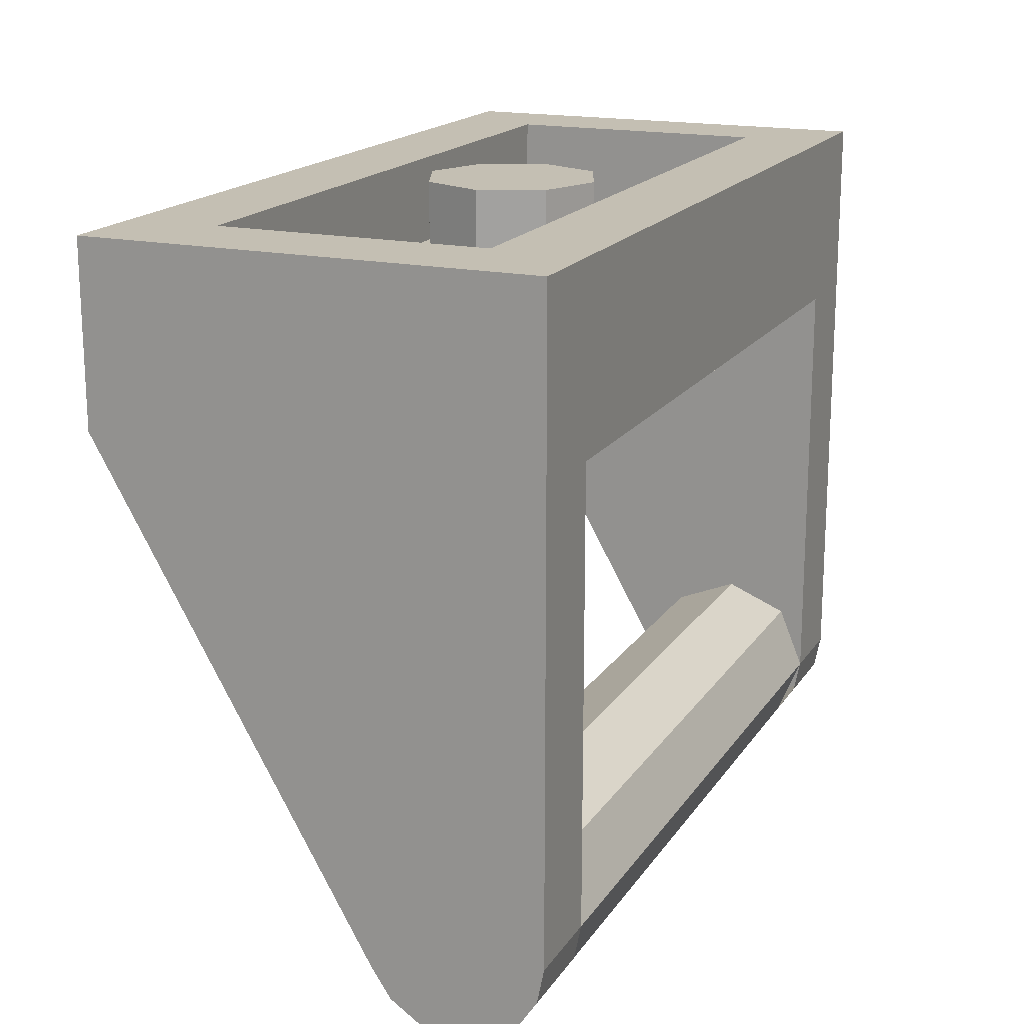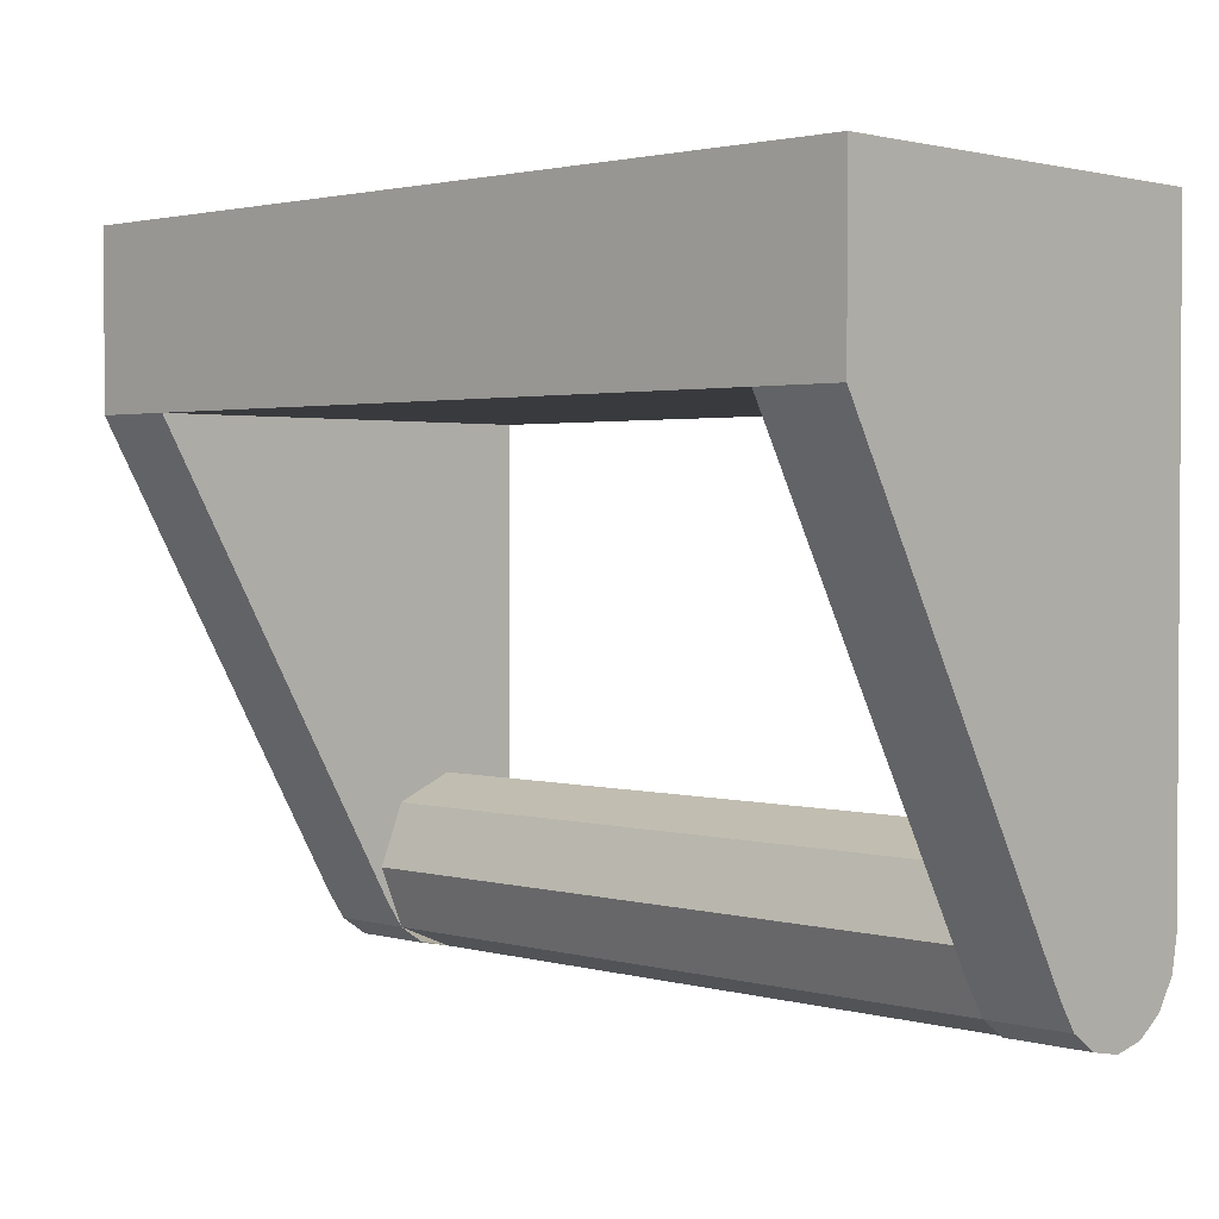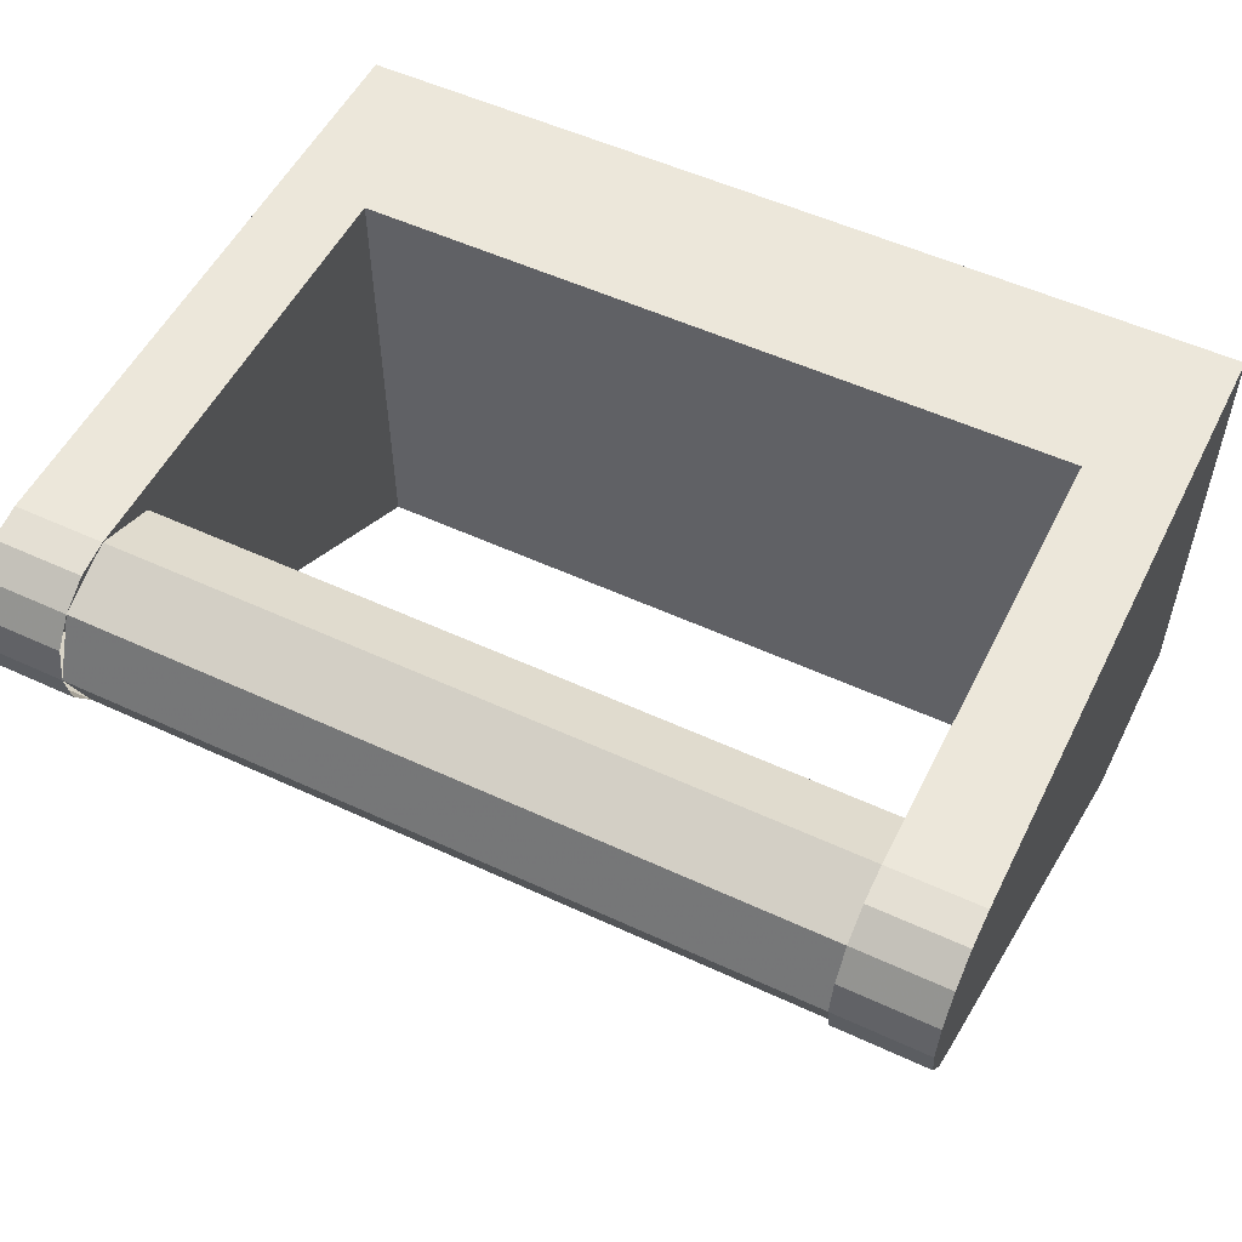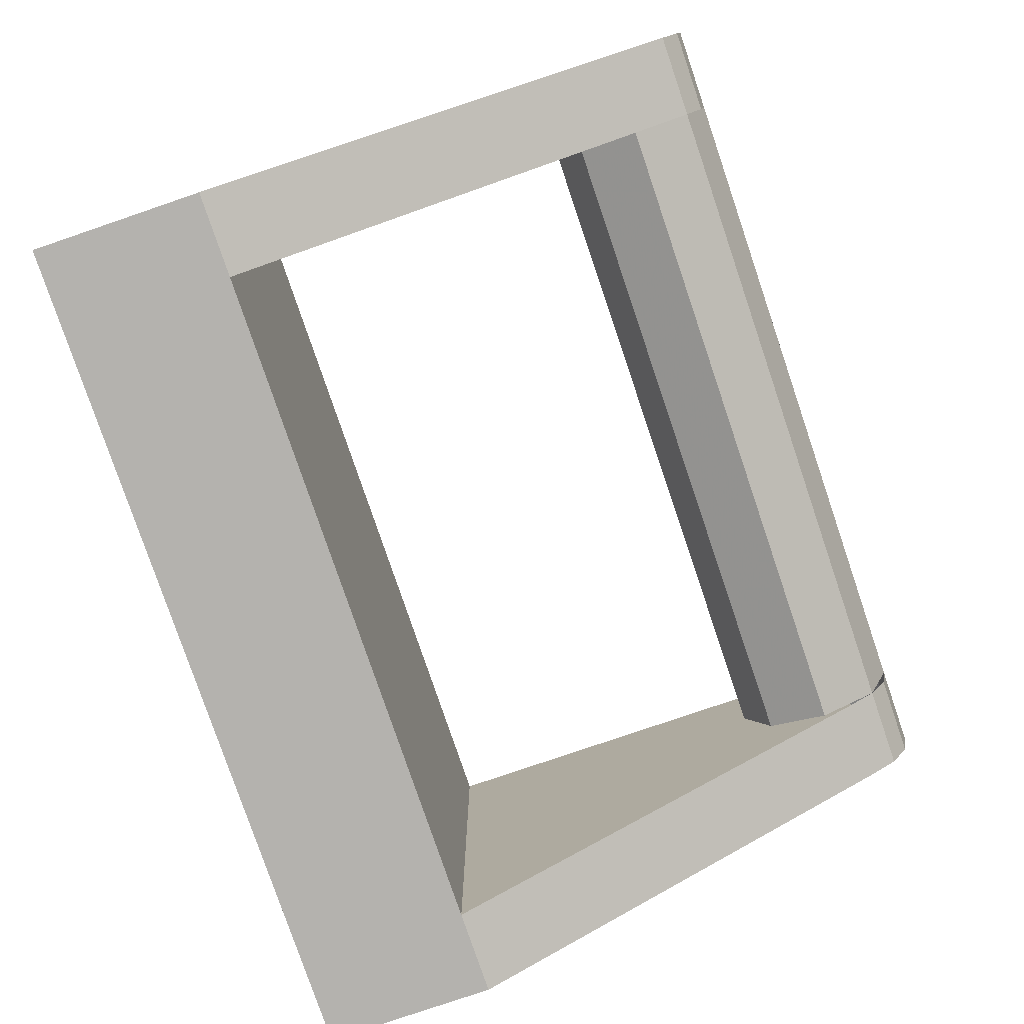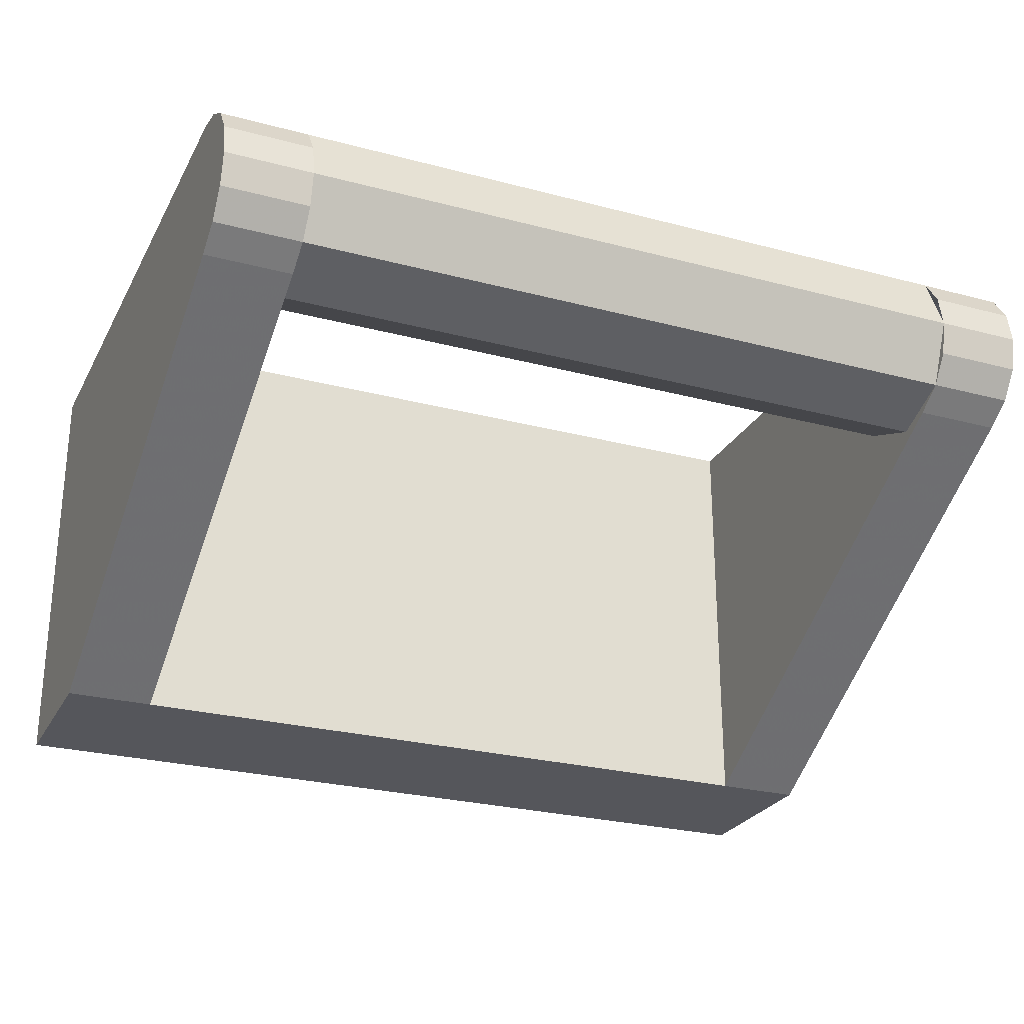
<metadata>
{"format":"obj","ext":"obj","renderer":"f3d","projection":"perspective","resolution":1024,"background":"white","views":[{"elev":17.7,"azim":-66.7,"up":"+Y"},{"elev":2.0,"azim":-136.4,"up":"+Y"},{"elev":53.6,"azim":26.3,"up":"+Z"},{"elev":-79.8,"azim":-71.2,"up":"+Z"},{"elev":-26.2,"azim":-22.8,"up":"+Z"}]}
</metadata>
<code>
v 0 1.6 0
v 0.2 1.6 0
v 0.1414 1.6 0.1414
v 0 1.6 0
v 0.1414 1.6 0.1414
v 0 1.6 0.2
v 0 1.6 0
v 0 1.6 0.2
v -0.1414 1.6 0.1414
v 0 1.6 0
v -0.1414 1.6 0.1414
v -0.2 1.6 0
v 0 1.6 0
v -0.2 1.6 0
v -0.1414 1.6 -0.1414
v 0 1.6 0
v -0.1414 1.6 -0.1414
v 0 1.6 -0.2
v 0 1.6 0
v 0 1.6 -0.2
v 0.1414 1.6 -0.1414
v 0 1.6 0
v 0.1414 1.6 -0.1414
v 0.2 1.6 0
v 0.1414 1.6 0.1414
v 0.2 1.6 0
v 0.2 1.4 0
v 0.1414 1.4 0.1414
v 0 1.6 0.2
v 0.1414 1.6 0.1414
v 0.1414 1.4 0.1414
v 0 1.4 0.2
v -0.1414 1.6 0.1414
v 0 1.6 0.2
v 0 1.4 0.2
v -0.1414 1.4 0.1414
v -0.2 1.6 0
v -0.1414 1.6 0.1414
v -0.1414 1.4 0.1414
v -0.2 1.4 0
v -0.1414 1.6 -0.1414
v -0.2 1.6 0
v -0.2 1.4 0
v -0.1414 1.4 -0.1414
v 0 1.6 -0.2
v -0.1414 1.6 -0.1414
v -0.1414 1.4 -0.1414
v 0 1.4 -0.2
v 0.1414 1.6 -0.1414
v 0 1.6 -0.2
v 0 1.4 -0.2
v 0.1414 1.4 -0.1414
v 0.2 1.6 0
v 0.1414 1.6 -0.1414
v 0.1414 1.4 -0.1414
v 0.2 1.4 0
v -0.8 1.4 0.3
v 0.8 1.4 0.3
v 0.8 1.4 -0.3
v -0.8 1.4 -0.3
v -0.8 1.4 0.3
v -0.8 1.6 0.3
v 0.8 1.6 0.3
v 0.8 1.4 0.3
v -0.8 1.4 -0.3
v -0.8 1.6 -0.3
v -0.8 1.6 0.3
v -0.8 1.4 0.3
v 0.8 1.4 -0.3
v 0.8 1.6 -0.3
v -0.8 1.6 -0.3
v -0.8 1.4 -0.3
v 0.8 1.4 0.3
v 0.8 1.6 0.3
v 0.8 1.6 -0.3
v 0.8 1.4 -0.3
v 1 1.6 0.5
v 0.8 1.6 0.3
v -0.8 1.6 0.3
v -1 1.6 0.5
v -1 1.6 0.5
v -0.8 1.6 0.3
v -0.8 1.6 -0.3
v -1 1.6 -0.5
v -1 1.6 -0.5
v -0.8 1.6 -0.3
v 0.8 1.6 -0.3
v 1 1.6 -0.5
v 1 1.6 -0.5
v 0.8 1.6 -0.3
v 0.8 1.6 0.3
v 1 1.6 0.5
v 0.8 0.3414 0.4414
v 0.8 0.2 0.5
v -0.8 0.2 0.5
v -0.8 0.3414 0.4414
v 0.8 0.4 0.3
v 0.8 0.3414 0.4414
v -0.8 0.3414 0.4414
v -0.8 0.4 0.3
v 0.8 0.3414 0.1586
v 0.8 0.4 0.3
v -0.8 0.4 0.3
v -0.8 0.3414 0.1586
v 0.8 0.2 0.1
v 0.8 0.3414 0.1586
v -0.8 0.3414 0.1586
v -0.8 0.2 0.1
v 0.8 0.05858 0.1586
v 0.8 0.2 0.1
v -0.8 0.2 0.1
v -0.8 0.05858 0.1586
v 0.8 0 0.3
v 0.8 0.05858 0.1586
v -0.8 0.05858 0.1586
v -0.8 0 0.3
v 0.8 0.05858 0.4414
v 0.8 0 0.3
v -0.8 0 0.3
v -0.8 0.05858 0.4414
v 0.8 0.2 0.5
v 0.8 0.05858 0.4414
v -0.8 0.05858 0.4414
v -0.8 0.2 0.5
v 1 1.6 0.5
v 1 1.2 0.5
v 1 1.2 -0.5
v 1 1.6 -0.5
v -1 1.6 0.5
v -1 1.6 -0.5
v -1 1.2 -0.5
v -1 1.2 0.5
v 1 1.2 0.5
v 1 0.2 0.5
v 1 0.1235 0.1152
v 1 1.2 -0.5
v -0.8 0.1235 0.1152
v -1 0.1235 0.1152
v -1 1.2 -0.5
v -0.8 1.2 -0.5
v 1 0.1235 0.1152
v 0.8 0.1235 0.1152
v 0.8 1.2 -0.5
v 1 1.2 -0.5
v -1 1.2 0.5
v -1 1.2 -0.5
v -1 0.1235 0.1152
v -1 0.2 0.5
v 0.8 1.2 0.5
v 0.8 1.2 -0.5
v 0.8 0.1235 0.1152
v 0.8 0.2 0.5
v -0.8 1.2 0.5
v -0.8 0.2 0.5
v -0.8 0.1235 0.1152
v -0.8 1.2 -0.5
v -0.8 1.2 0.5
v -0.8 1.2 -0.5
v 0.8 1.2 -0.5
v 0.8 1.2 0.5
v -1 1.6 -0.5
v -1 1.2 -0.5
v 1 1.2 -0.5
v 1 1.6 -0.5
v -1 1.6 0.5
v -1 1.2 0.5
v 1 1.2 0.5
v 1 1.6 0.5
v 0.8 0.2 0.5
v 1 0.2 0.5
v 1 1.2 0.5
v 0.8 1.2 0.5
v -1 0.2 0.5
v -0.8 0.2 0.5
v -0.8 1.2 0.5
v -1 1.2 0.5
v 1 0.2 0.3
v 1 0.2 0.5
v 1 0.1235 0.4848
v 1 0.2 0.3
v 1 0.1235 0.4848
v 1 0.05858 0.4414
v 1 0.2 0.3
v 1 0.05858 0.4414
v 1 0.01522 0.3765
v 1 0.2 0.3
v 1 0.01522 0.3765
v 1 0 0.3
v 1 0.2 0.3
v 1 0 0.3
v 1 0.01522 0.2235
v 1 0.2 0.3
v 1 0.01522 0.2235
v 1 0.05858 0.1586
v 1 0.2 0.3
v 1 0.05858 0.1586
v 1 0.1235 0.1152
v -1 0.2 0.3
v -1 0.2 0.5
v -1 0.1235 0.4848
v -1 0.2 0.3
v -1 0.1235 0.4848
v -1 0.05858 0.4414
v -1 0.2 0.3
v -1 0.05858 0.4414
v -1 0.01522 0.3765
v -1 0.2 0.3
v -1 0.01522 0.3765
v -1 0 0.3
v -1 0.2 0.3
v -1 0 0.3
v -1 0.01522 0.2235
v -1 0.2 0.3
v -1 0.01522 0.2235
v -1 0.05858 0.1586
v -1 0.2 0.3
v -1 0.05858 0.1586
v -1 0.1235 0.1152
v -0.8 0.1235 0.4848
v -0.8 0.2 0.5
v -1 0.2 0.5
v -1 0.1235 0.4848
v -0.8 0.05858 0.4414
v -0.8 0.1235 0.4848
v -1 0.1235 0.4848
v -1 0.05858 0.4414
v -0.8 0.01522 0.3765
v -0.8 0.05858 0.4414
v -1 0.05858 0.4414
v -1 0.01522 0.3765
v -0.8 0 0.3
v -0.8 0.01522 0.3765
v -1 0.01522 0.3765
v -1 0 0.3
v -0.8 0.01522 0.2235
v -0.8 0 0.3
v -1 0 0.3
v -1 0.01522 0.2235
v -0.8 0.05858 0.1586
v -0.8 0.01522 0.2235
v -1 0.01522 0.2235
v -1 0.05858 0.1586
v -0.8 0.1235 0.1152
v -0.8 0.05858 0.1586
v -1 0.05858 0.1586
v -1 0.1235 0.1152
v 1 0.1235 0.4848
v 1 0.2 0.5
v 0.8 0.2 0.5
v 0.8 0.1235 0.4848
v 1 0.05858 0.4414
v 1 0.1235 0.4848
v 0.8 0.1235 0.4848
v 0.8 0.05858 0.4414
v 1 0.01522 0.3765
v 1 0.05858 0.4414
v 0.8 0.05858 0.4414
v 0.8 0.01522 0.3765
v 1 0 0.3
v 1 0.01522 0.3765
v 0.8 0.01522 0.3765
v 0.8 0 0.3
v 1 0.01522 0.2235
v 1 0 0.3
v 0.8 0 0.3
v 0.8 0.01522 0.2235
v 1 0.05858 0.1586
v 1 0.01522 0.2235
v 0.8 0.01522 0.2235
v 0.8 0.05858 0.1586
v 1 0.1235 0.1152
v 1 0.05858 0.1586
v 0.8 0.05858 0.1586
v 0.8 0.1235 0.1152
g mesh956358
f 1 3 2
f 4 6 5
f 7 9 8
f 10 12 11
f 13 15 14
f 16 18 17
f 19 21 20
f 22 24 23
g mesh956360
f 25 27 26
f 27 25 28
f 29 31 30
f 31 29 32
f 33 35 34
f 35 33 36
f 37 39 38
f 39 37 40
f 41 43 42
f 43 41 44
f 45 47 46
f 47 45 48
f 49 51 50
f 51 49 52
f 53 55 54
f 55 53 56
g mesh956363
f 57 58 59
f 59 60 57
f 61 62 63
f 63 64 61
f 65 66 67
f 67 68 65
f 69 70 71
f 71 72 69
f 73 74 75
f 75 76 73
f 77 78 79
f 79 80 77
f 81 82 83
f 83 84 81
f 85 86 87
f 87 88 85
f 89 90 91
f 91 92 89
g mesh956365
f 93 95 94
f 95 93 96
f 97 99 98
f 99 97 100
f 101 103 102
f 103 101 104
f 105 107 106
f 107 105 108
f 109 111 110
f 111 109 112
f 113 115 114
f 115 113 116
f 117 119 118
f 119 117 120
f 121 123 122
f 123 121 124
f 125 126 127
f 127 128 125
f 129 130 131
f 131 132 129
f 133 134 135
f 135 136 133
f 137 138 139
f 139 140 137
f 141 142 143
f 143 144 141
f 145 146 147
f 147 148 145
f 149 150 151
f 151 152 149
f 153 154 155
f 155 156 153
g mesh956367
f 157 158 159
f 159 160 157
g mesh956369
f 161 163 162
f 163 161 164
g mesh956371
f 165 166 167
f 167 168 165
g mesh956373
f 169 170 171
f 171 172 169
g mesh956375
f 173 174 175
f 175 176 173
g mesh956379
f 177 178 179
f 180 181 182
f 183 184 185
f 186 187 188
f 189 190 191
f 192 193 194
f 195 196 197
g mesh956381
f 198 200 199
f 201 203 202
f 204 206 205
f 207 209 208
f 210 212 211
f 213 215 214
f 216 218 217
g mesh956383
f 219 220 221
f 221 222 219
f 223 224 225
f 225 226 223
f 227 228 229
f 229 230 227
f 231 232 233
f 233 234 231
f 235 236 237
f 237 238 235
f 239 240 241
f 241 242 239
f 243 244 245
f 245 246 243
g mesh956384
f 247 248 249
f 249 250 247
f 251 252 253
f 253 254 251
f 255 256 257
f 257 258 255
f 259 260 261
f 261 262 259
f 263 264 265
f 265 266 263
f 267 268 269
f 269 270 267
f 271 272 273
f 273 274 271

</code>
